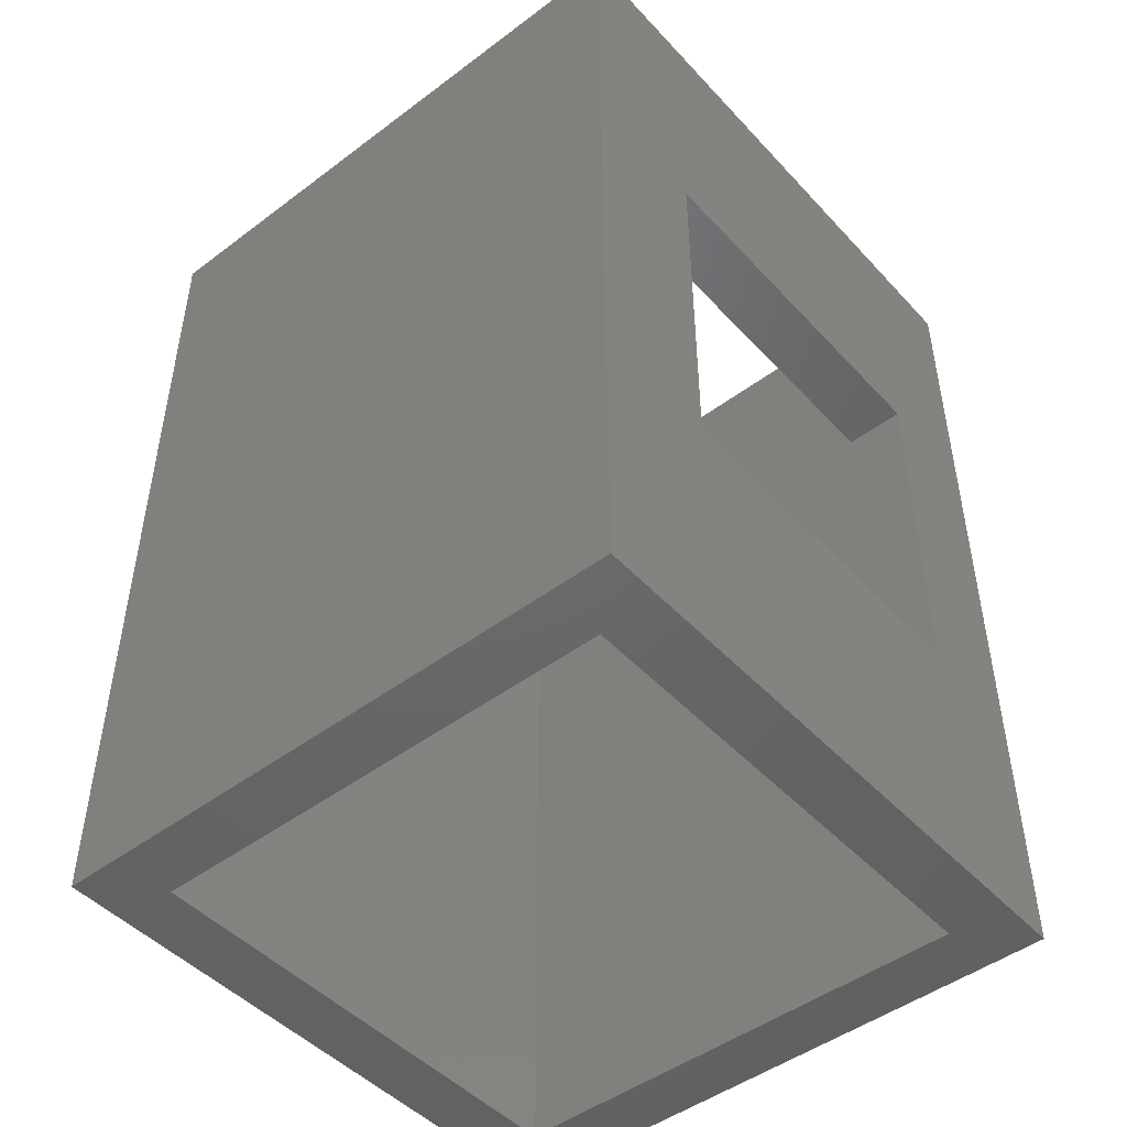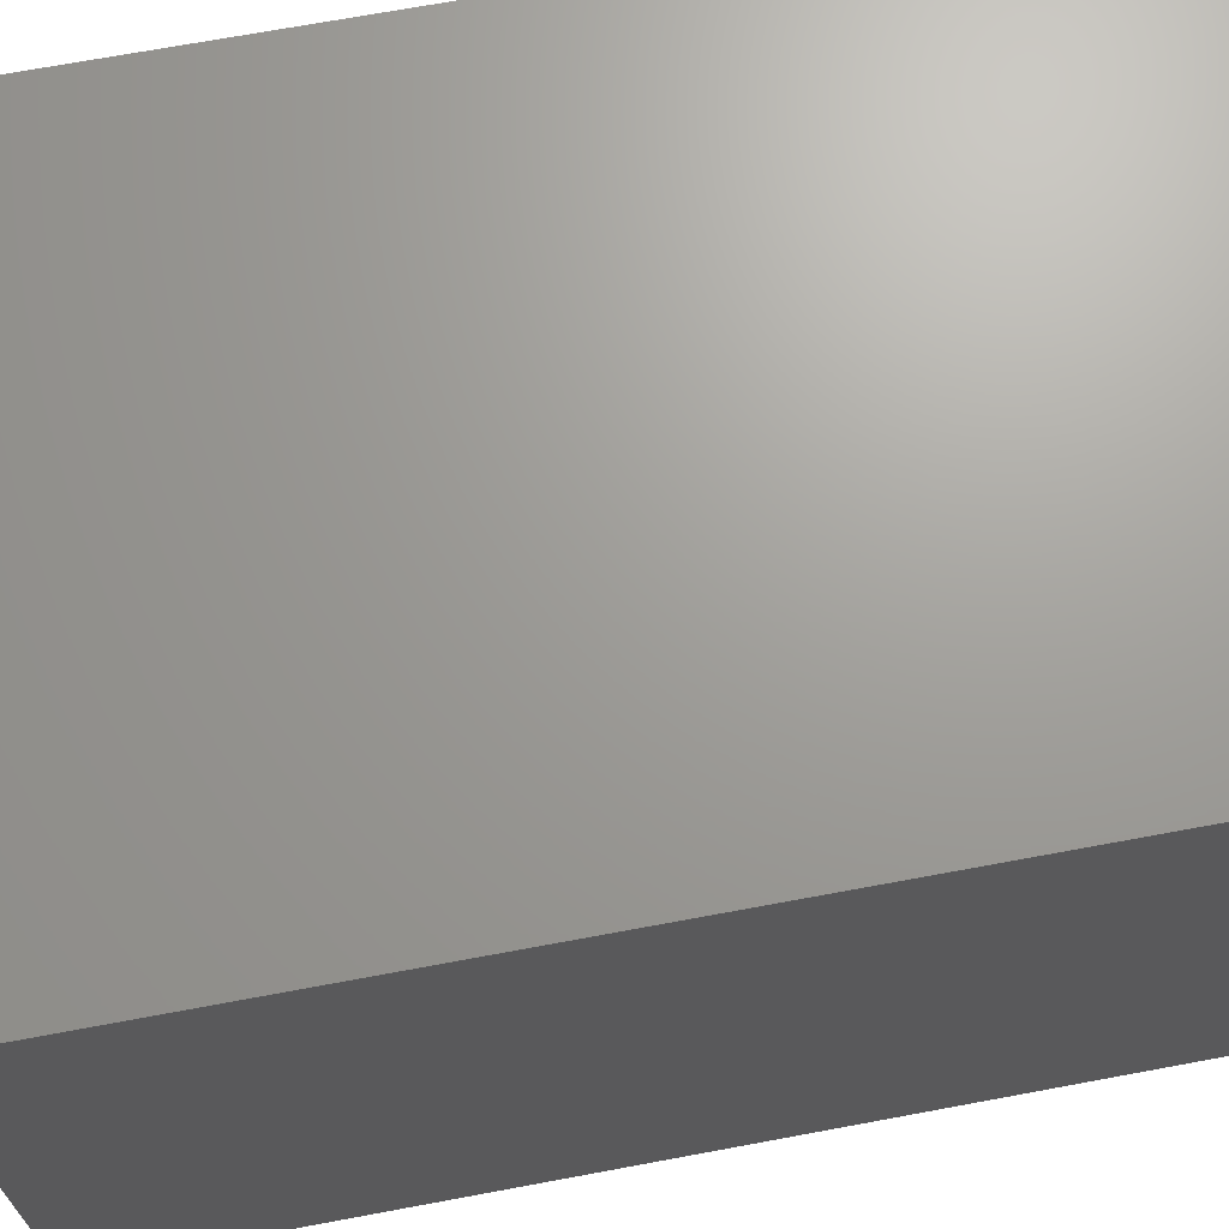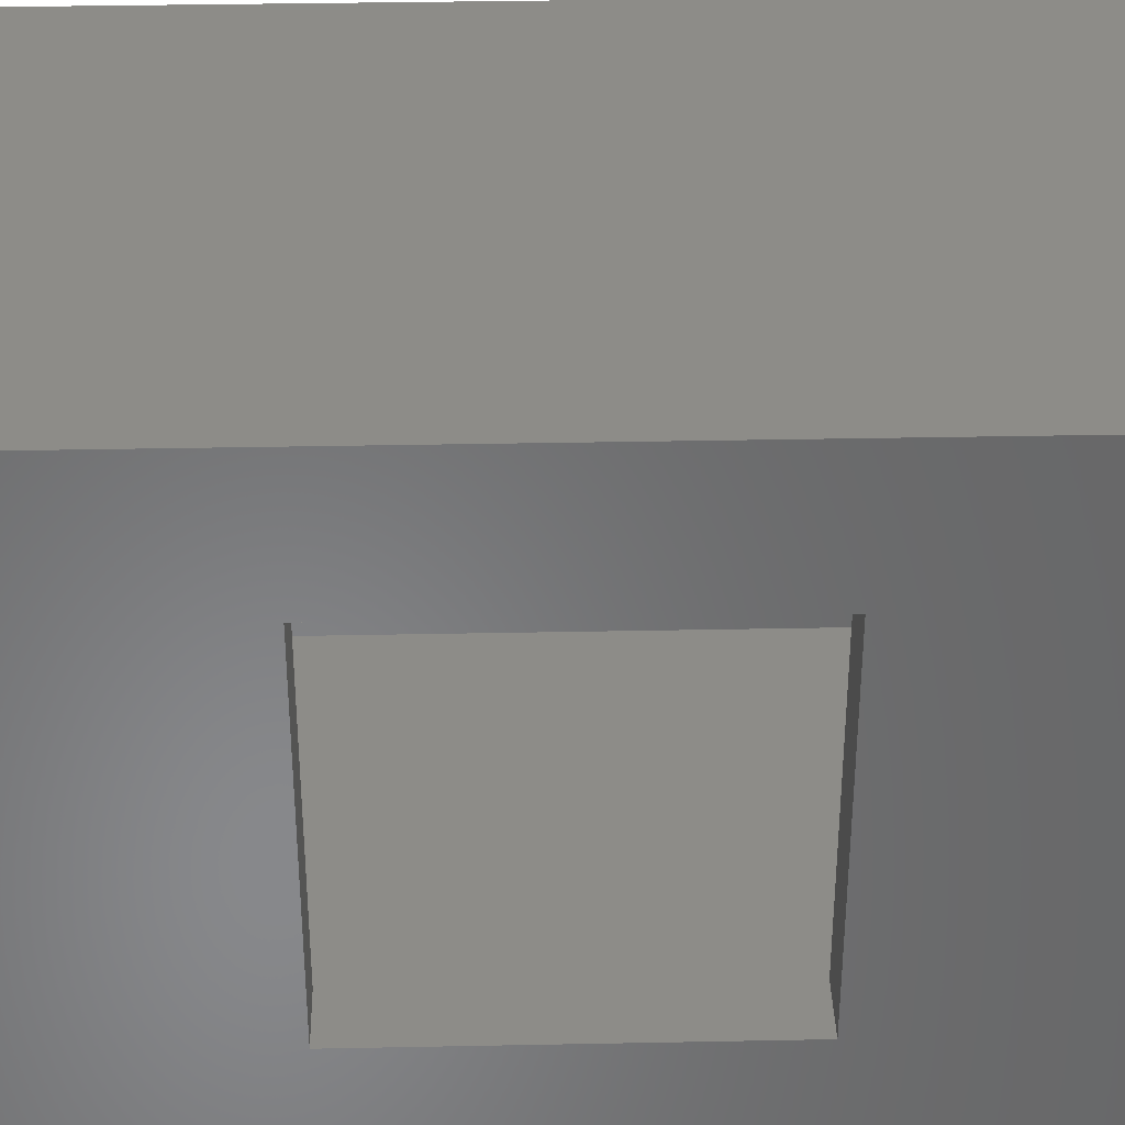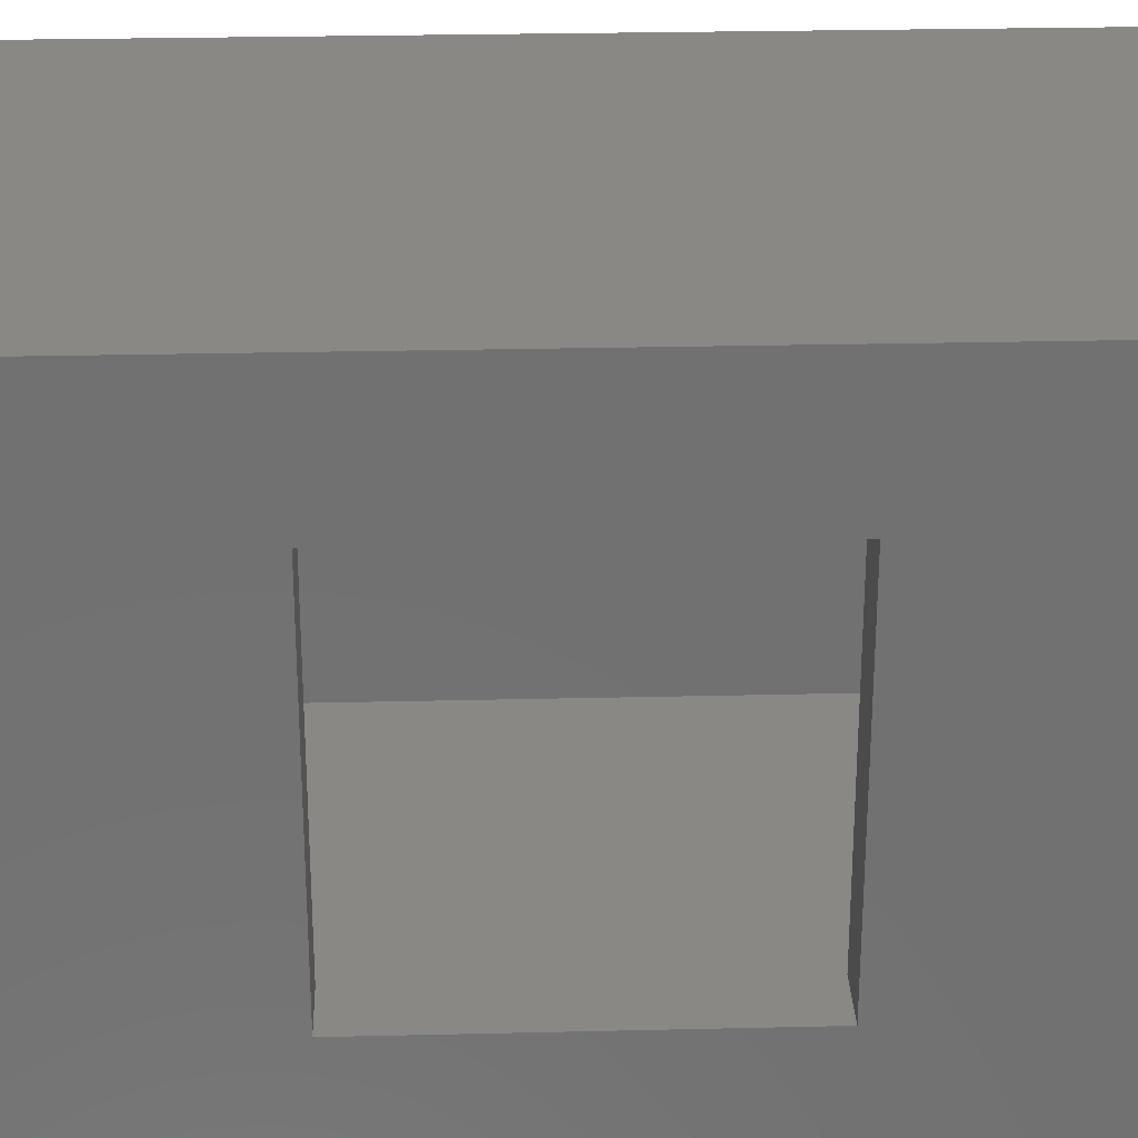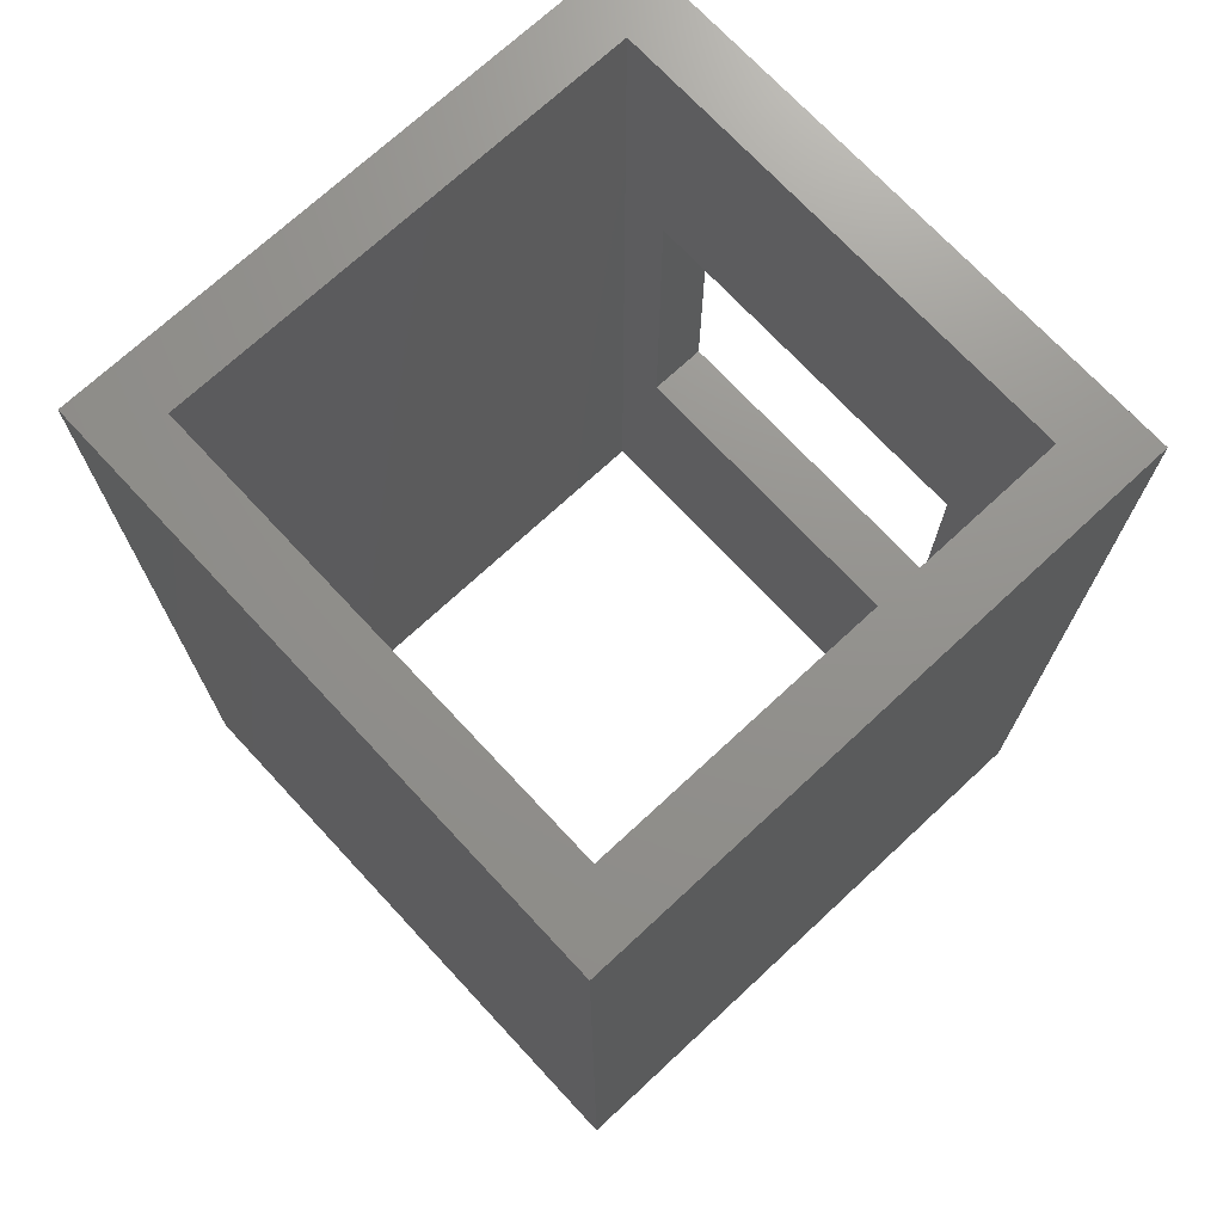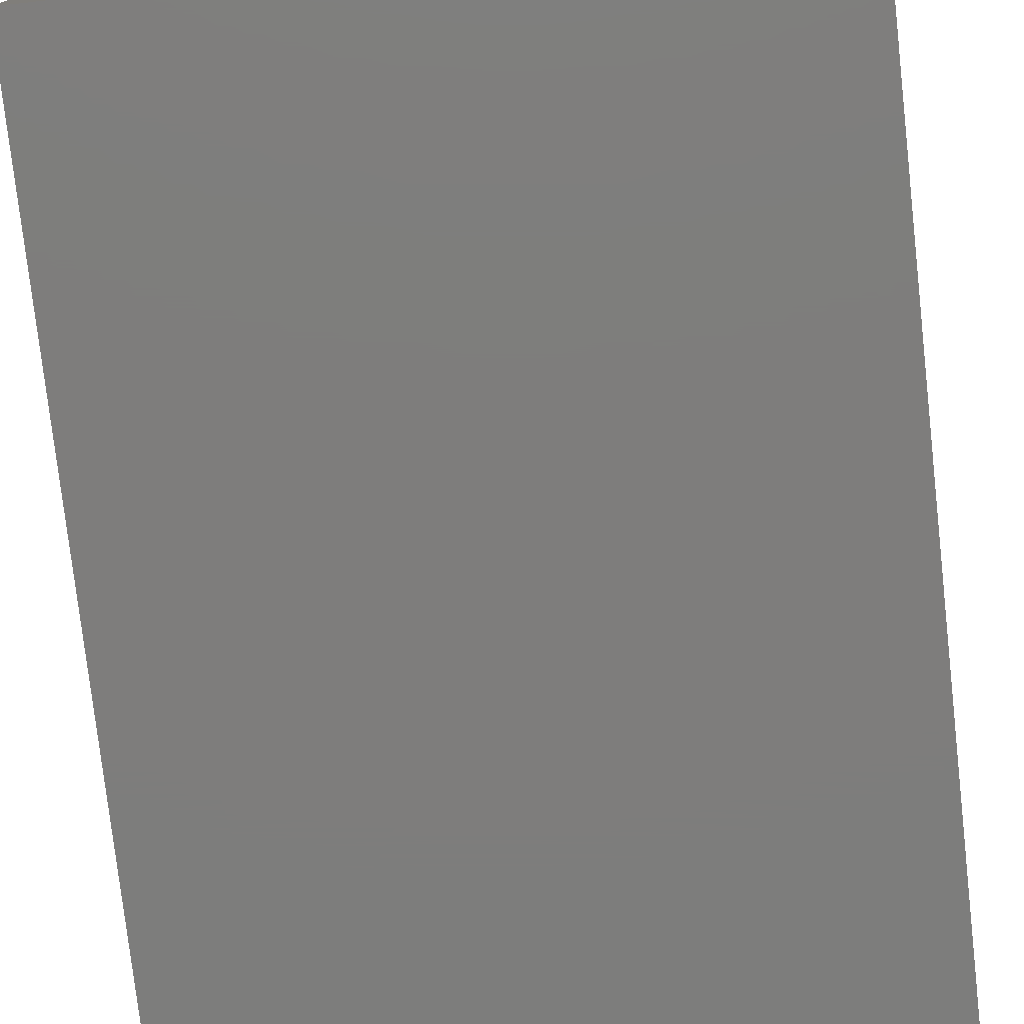
<metadata>
{"format":"stl","ext":"stl","renderer":"f3d","projection":"perspective","resolution":1024,"background":"white","views":[{"elev":-47.5,"azim":-139.8,"up":"+Z"},{"elev":68.8,"azim":79.4,"up":"+Y"},{"elev":35.3,"azim":-91.5,"up":"+Y"},{"elev":27.0,"azim":-92.1,"up":"+Y"},{"elev":71.9,"azim":137.1,"up":"+Z"},{"elev":-77.1,"azim":6.4,"up":"+Y"}]}
</metadata>
<code>
# stl→obj: 24 verts, 52 faces
v -46.95 92.79 10.5
v -45.95 92.79 10.5
v -46.95 86.79 10.5
v -45.95 86.79 10.5
v -46.95 86.79 4.5
v -45.95 86.79 4.5
v -46.95 92.79 4.5
v -45.95 92.79 4.5
v -45.95 85.96 0
v -45.95 85.96 15
v -37.95 85.96 0
v -37.95 85.96 15
v -45.95 93.96 0
v -45.95 93.96 15
v -37.95 93.96 0
v -37.95 93.96 15
v -36.95 84.96 15
v -46.95 84.96 15
v -46.95 94.96 15
v -36.95 94.96 15
v -46.95 84.96 0
v -36.95 84.96 0
v -36.95 94.96 0
v -46.95 94.96 0
f 1 2 3
f 3 2 4
f 5 3 6
f 6 3 4
f 5 6 7
f 7 6 8
f 1 7 2
f 2 7 8
f 9 10 11
f 11 10 12
f 6 9 8
f 8 9 13
f 8 13 14
f 6 4 9
f 9 4 10
f 10 4 2
f 10 2 14
f 14 2 8
f 15 16 13
f 13 16 14
f 11 12 15
f 15 12 16
f 16 12 17
f 17 12 10
f 17 10 18
f 18 10 14
f 18 14 19
f 19 14 16
f 19 16 20
f 20 16 17
f 13 9 21
f 21 9 11
f 21 11 22
f 22 11 15
f 22 15 23
f 23 15 13
f 23 13 24
f 24 13 21
f 18 21 17
f 17 21 22
f 7 21 5
f 5 21 18
f 5 18 3
f 3 18 1
f 1 18 19
f 1 19 24
f 21 7 24
f 24 7 1
f 20 23 19
f 19 23 24
f 17 22 20
f 20 22 23

</code>
